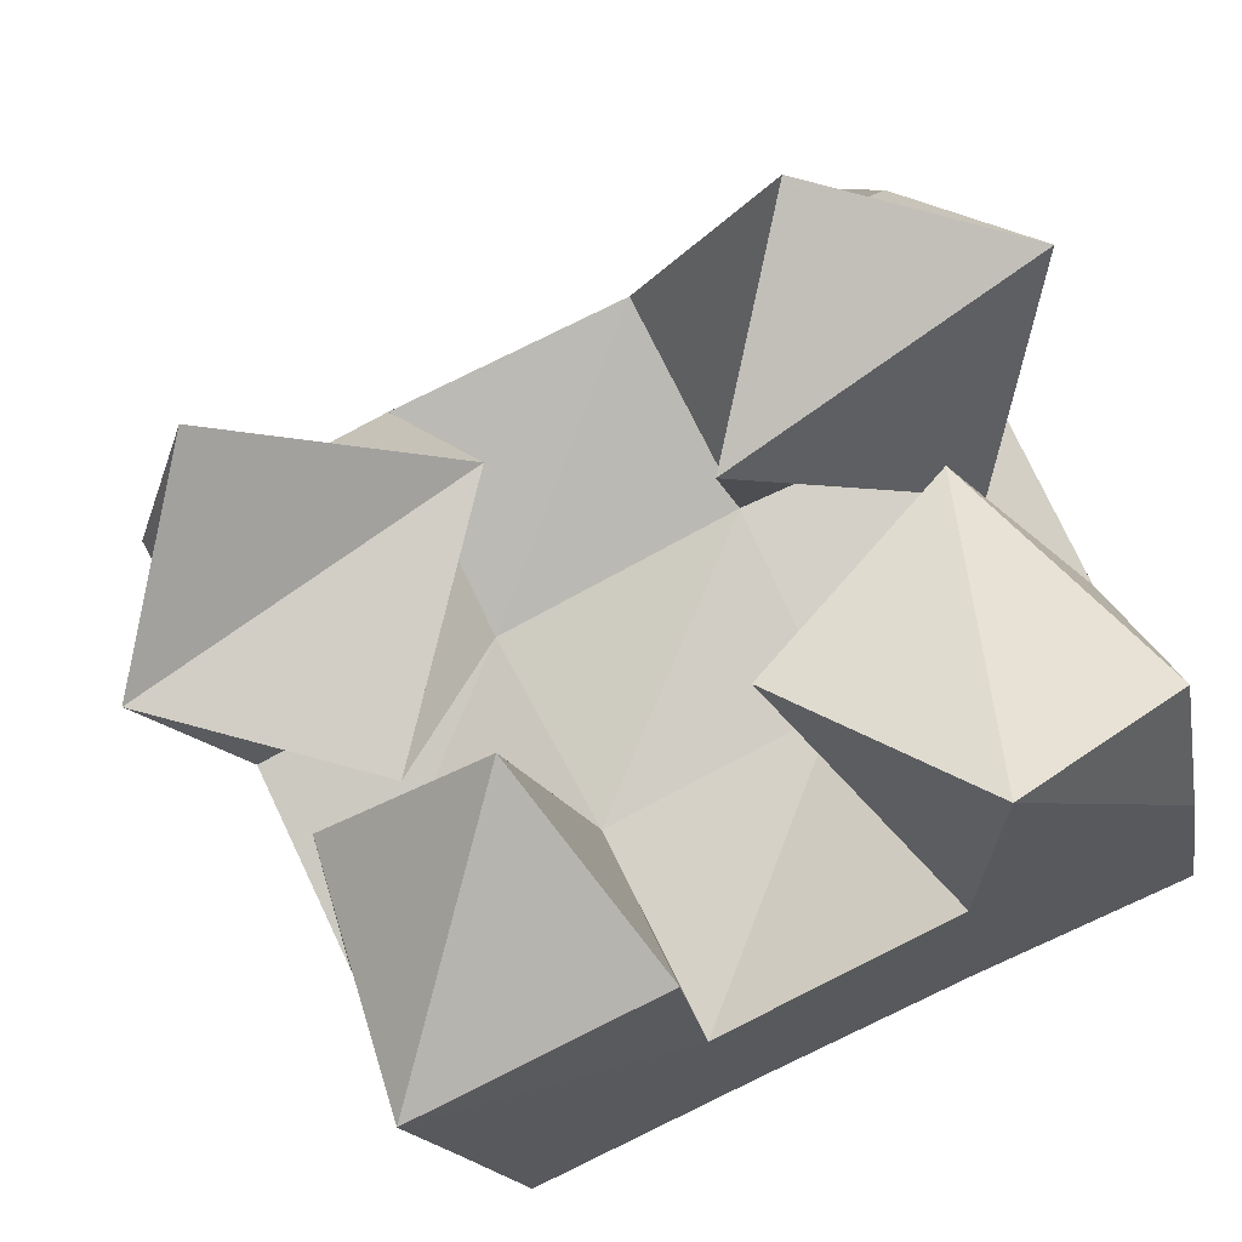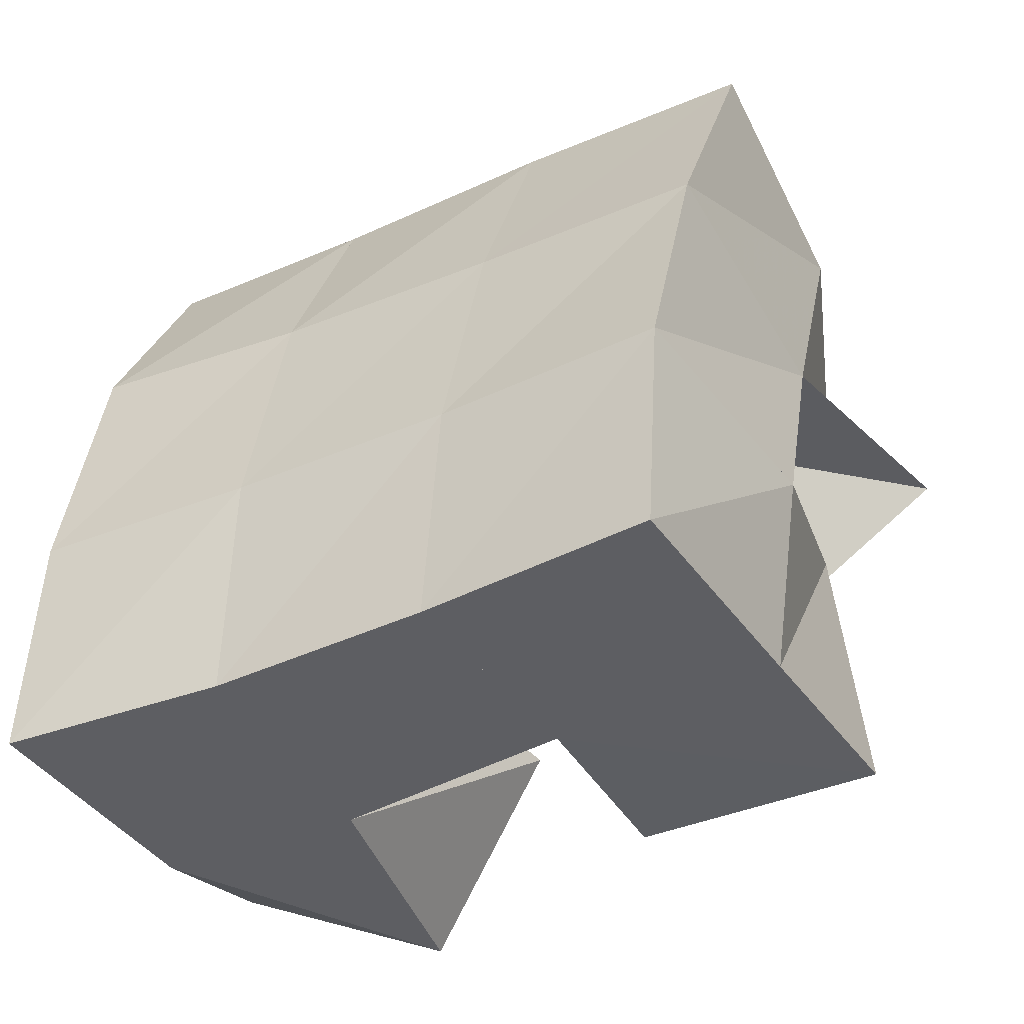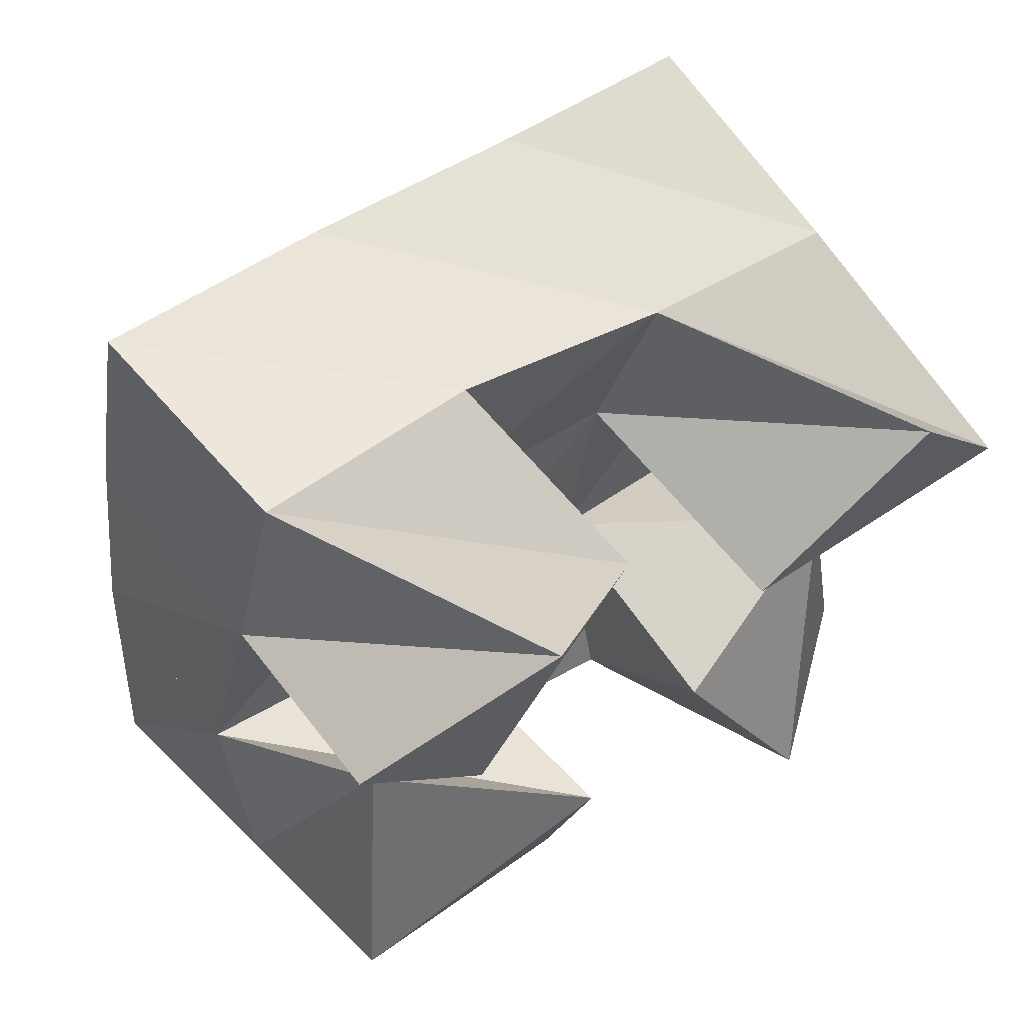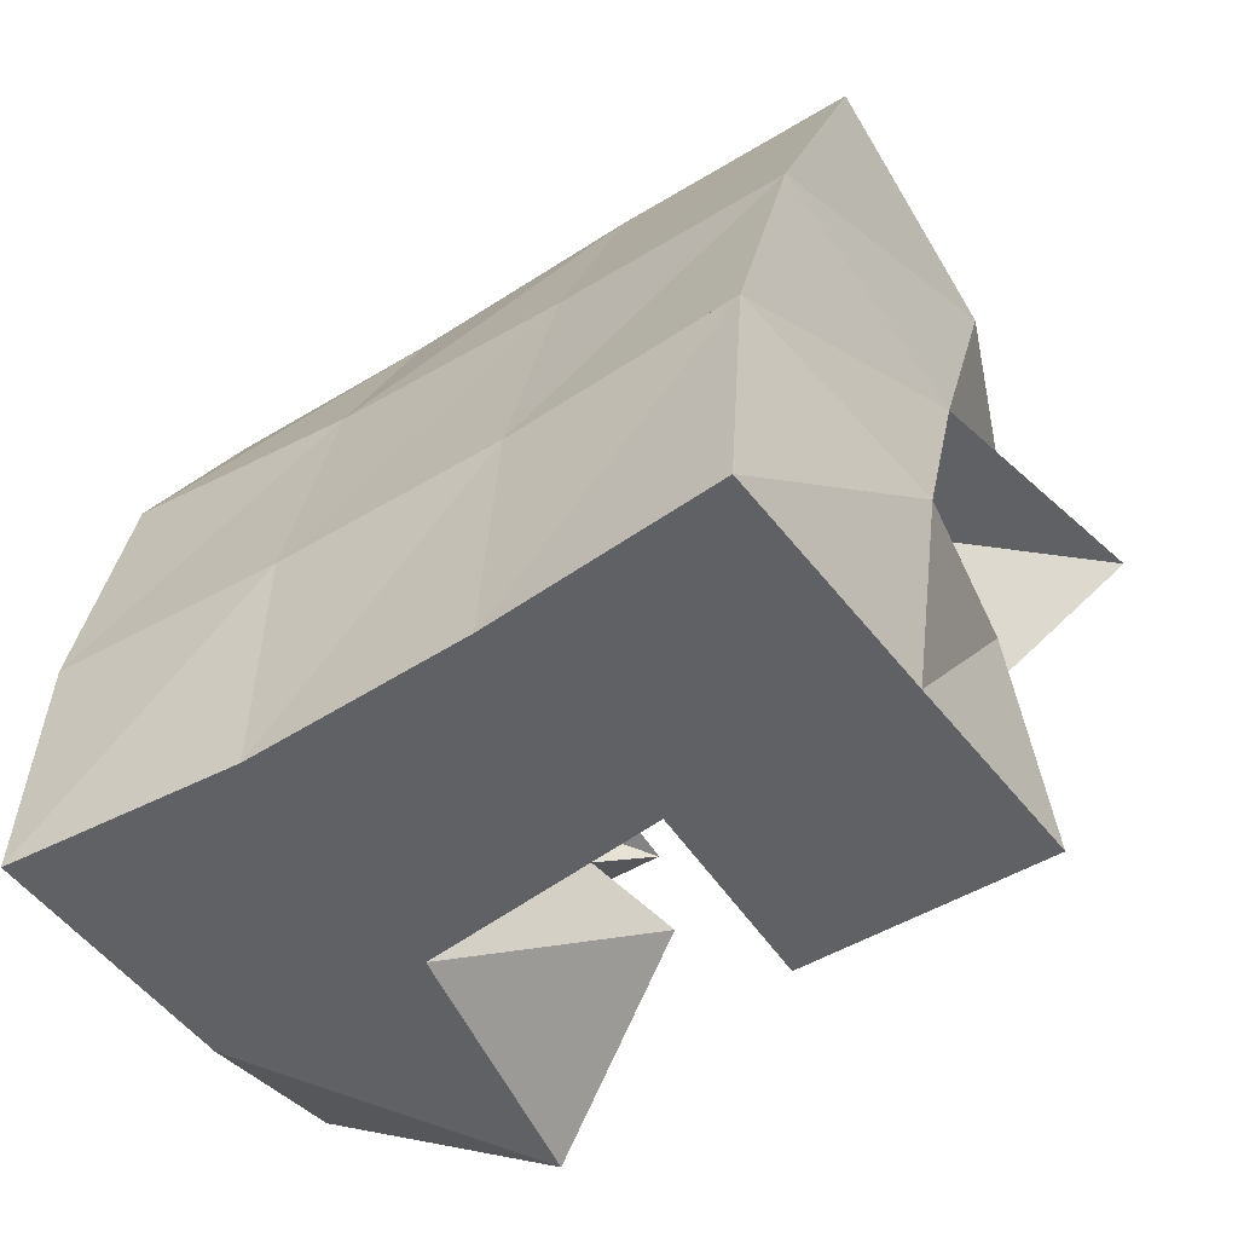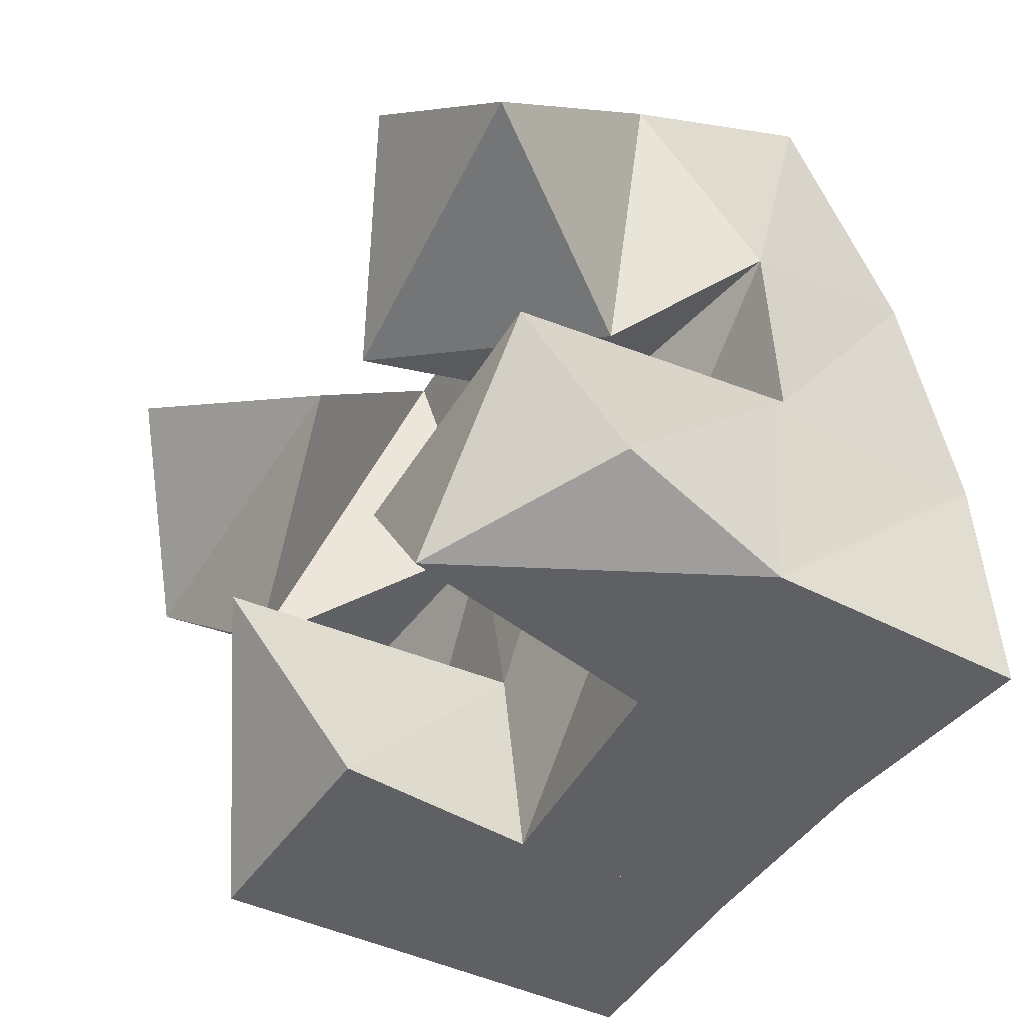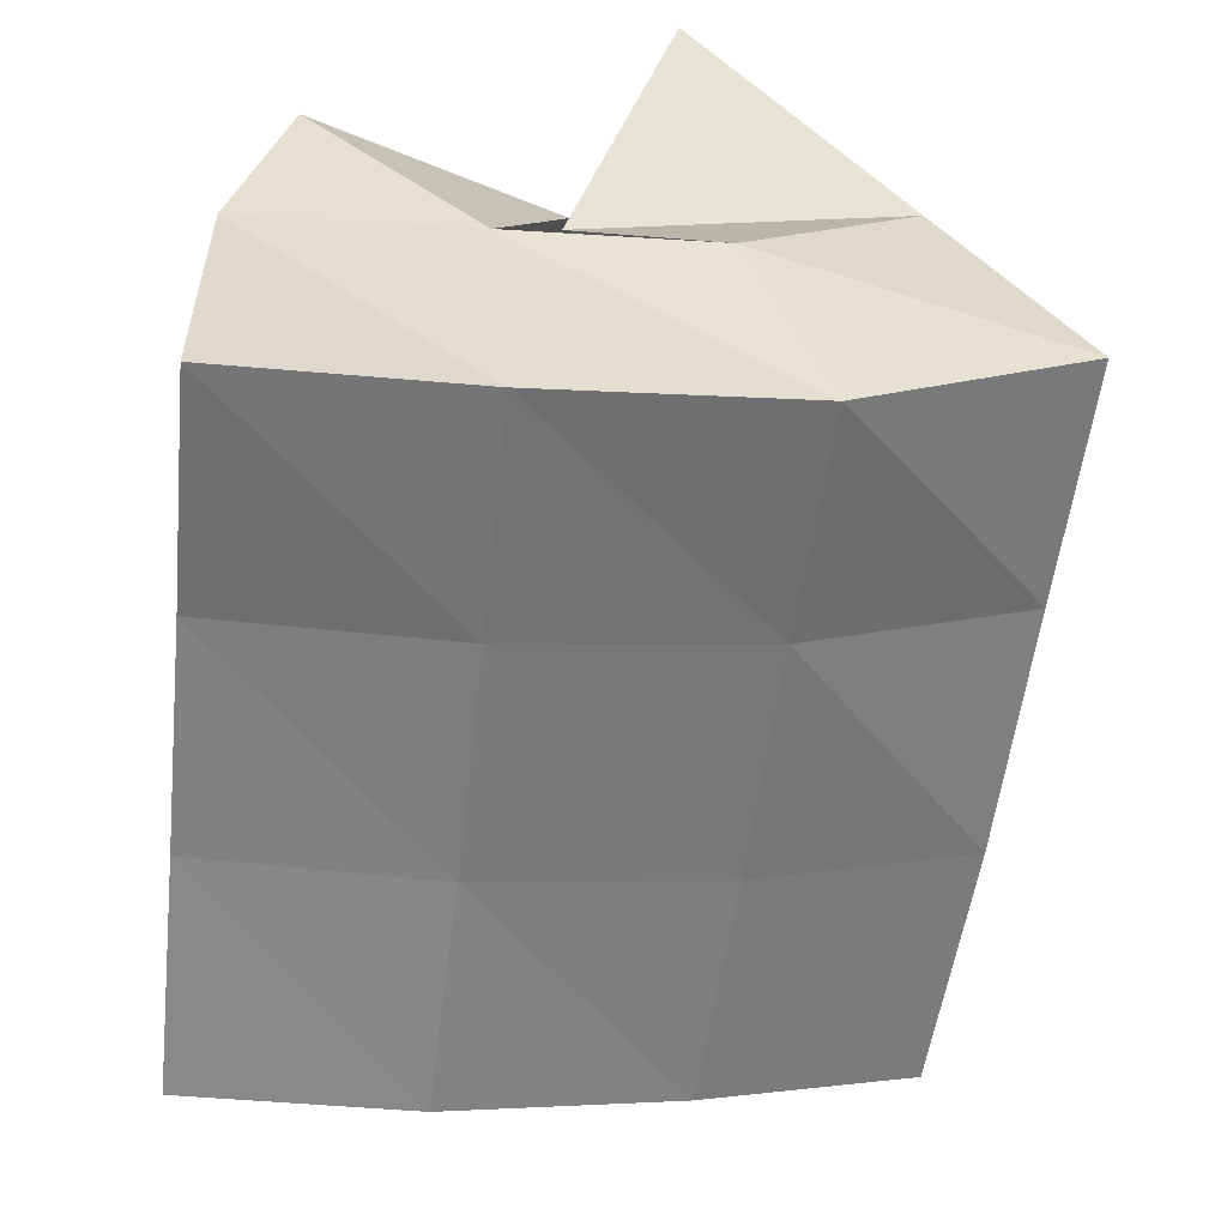
<metadata>
{"format":"obj","ext":"obj","renderer":"f3d","projection":"perspective","resolution":1024,"background":"white","views":[{"elev":67.8,"azim":-23.2,"up":"+Z"},{"elev":-39.0,"azim":-162.0,"up":"+Y"},{"elev":41.1,"azim":-53.0,"up":"+Y"},{"elev":-49.4,"azim":-157.1,"up":"+Y"},{"elev":-43.4,"azim":47.0,"up":"+Y"},{"elev":-47.6,"azim":84.3,"up":"+Z"}]}
</metadata>
<code>
v 0.6657 0.2155 0.1258
v 0.6534 0.2274 0.06309
v 0.6392 0.1834 0.09628
v 0.6579 0.1823 0.04848
v 0.7125 0.1961 0.1093
v 0.705 0.2298 0.07242
v 0.6786 0.1519 0.09606
v 0.7082 0.1859 0.05539
v 0.7379 0.1392 0.1123
v 0.7605 0.1464 0.05885
v 0.7658 0.1 0.124
v 0.7651 0.1 0.06447
v 0.7846 0.1619 0.1145
v 0.8127 0.1467 0.06871
v 0.8068 0.1113 0.1079
v 0.8094 0.1002 0.07116
v 0.7736 0.2095 0.145
v 0.7535 0.2273 0.08695
v 0.7454 0.1716 0.1234
v 0.7589 0.1871 0.06806
v 0.81 0.1802 0.1435
v 0.8039 0.2244 0.09649
v 0.7934 0.16 0.09778
v 0.8124 0.1885 0.07085
v 0.6617 0.1546 0.07974
v 0.66 0.1419 0.03527
v 0.6562 0.1 0.08129
v 0.6663 0.1 0.03798
v 0.6936 0.1438 0.1147
v 0.7122 0.1438 0.05182
v 0.7084 0.101 0.09198
v 0.7146 0.1 0.04847
v 0.6617 0.242 0.01471
v 0.67 0.1965 -0.000977
v 0.7121 0.2462 0.02708
v 0.7182 0.1996 0.01052
v 0.7617 0.249 0.04019
v 0.767 0.2017 0.02024
v 0.8093 0.2514 0.05094
v 0.8142 0.204 0.02702
v 0.6758 0.1478 -0.01193
v 0.7234 0.1493 0.00081
v 0.771 0.15 0.01047
v 0.8187 0.1503 0.01807
v 0.678 0.1 -0.0135
v 0.7263 0.1 -9.5e-05
v 0.7724 0.1 0.01038
v 0.8202 0.1 0.0161
f 1 2 4
f 3 1 4
f 2 6 8
f 4 2 8
f 6 5 7
f 8 6 7
f 5 1 3
f 7 5 3
f 8 7 3
f 4 8 3
f 2 1 5
f 6 2 5
f 9 10 12
f 11 9 12
f 10 14 16
f 12 10 16
f 14 13 15
f 16 14 15
f 13 9 11
f 15 13 11
f 16 15 11
f 12 16 11
f 10 9 13
f 14 10 13
f 17 18 20
f 19 17 20
f 18 22 24
f 20 18 24
f 22 21 23
f 24 22 23
f 21 17 19
f 23 21 19
f 24 23 19
f 20 24 19
f 18 17 21
f 22 18 21
f 25 26 28
f 27 25 28
f 26 30 32
f 28 26 32
f 30 29 31
f 32 30 31
f 29 25 27
f 31 29 27
f 32 31 27
f 28 32 27
f 26 25 29
f 30 26 29
f 2 33 34
f 4 2 34
f 33 35 36
f 34 33 36
f 35 6 8
f 36 35 8
f 6 2 4
f 8 6 4
f 36 8 4
f 34 36 4
f 33 2 6
f 35 33 6
f 6 35 36
f 8 6 36
f 35 37 38
f 36 35 38
f 37 18 20
f 38 37 20
f 18 6 8
f 20 18 8
f 38 20 8
f 36 38 8
f 35 6 18
f 37 35 18
f 18 37 38
f 20 18 38
f 37 39 40
f 38 37 40
f 39 22 24
f 40 39 24
f 22 18 20
f 24 22 20
f 40 24 20
f 38 40 20
f 37 18 22
f 39 37 22
f 4 34 41
f 26 4 41
f 34 36 42
f 41 34 42
f 36 8 30
f 42 36 30
f 8 4 26
f 30 8 26
f 42 30 26
f 41 42 26
f 34 4 8
f 36 34 8
f 8 36 42
f 30 8 42
f 36 38 43
f 42 36 43
f 38 20 10
f 43 38 10
f 20 8 30
f 10 20 30
f 43 10 30
f 42 43 30
f 36 8 20
f 38 36 20
f 20 38 43
f 10 20 43
f 38 40 44
f 43 38 44
f 40 24 14
f 44 40 14
f 24 20 10
f 14 24 10
f 44 14 10
f 43 44 10
f 38 20 24
f 40 38 24
f 26 41 45
f 28 26 45
f 41 42 46
f 45 41 46
f 42 30 32
f 46 42 32
f 30 26 28
f 32 30 28
f 46 32 28
f 45 46 28
f 41 26 30
f 42 41 30
f 30 42 46
f 32 30 46
f 42 43 47
f 46 42 47
f 43 10 12
f 47 43 12
f 10 30 32
f 12 10 32
f 47 12 32
f 46 47 32
f 42 30 10
f 43 42 10
f 10 43 47
f 12 10 47
f 43 44 48
f 47 43 48
f 44 14 16
f 48 44 16
f 14 10 12
f 16 14 12
f 48 16 12
f 47 48 12
f 43 10 14
f 44 43 14

</code>
